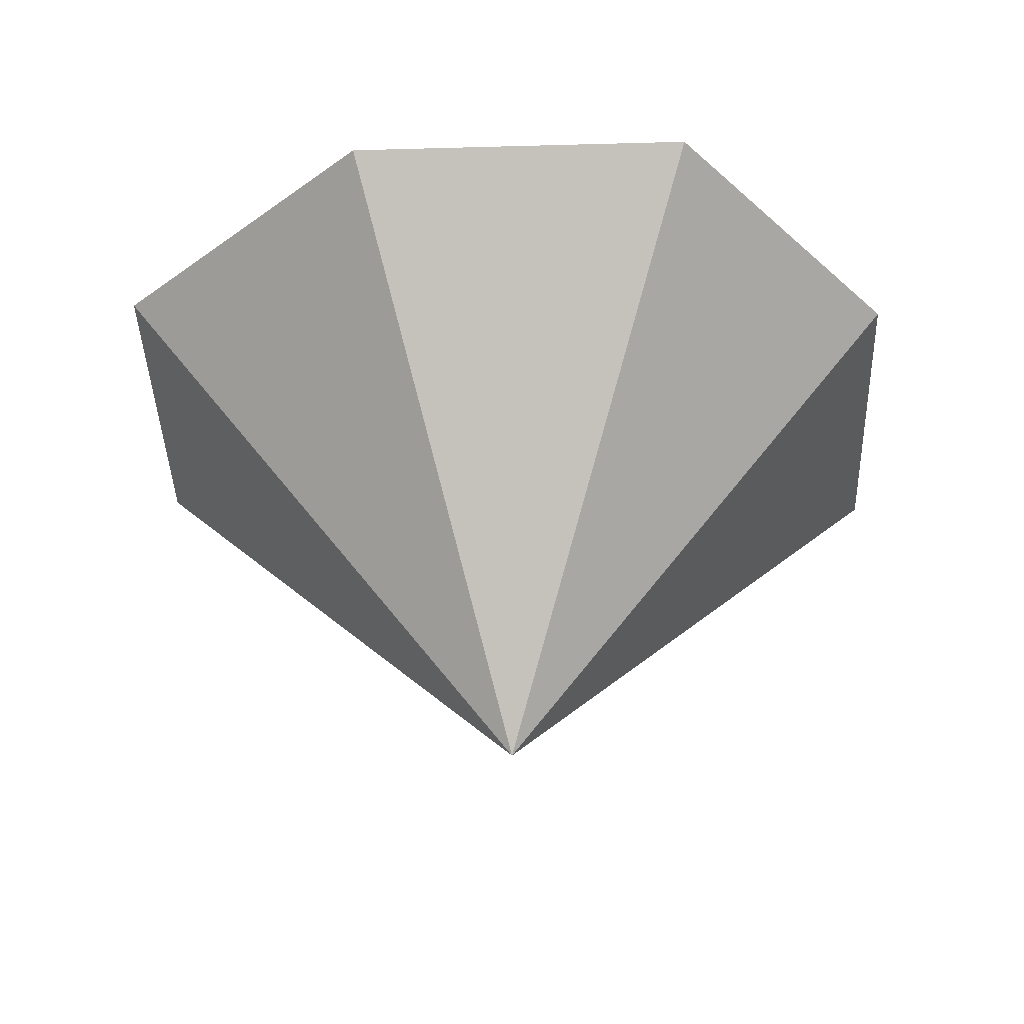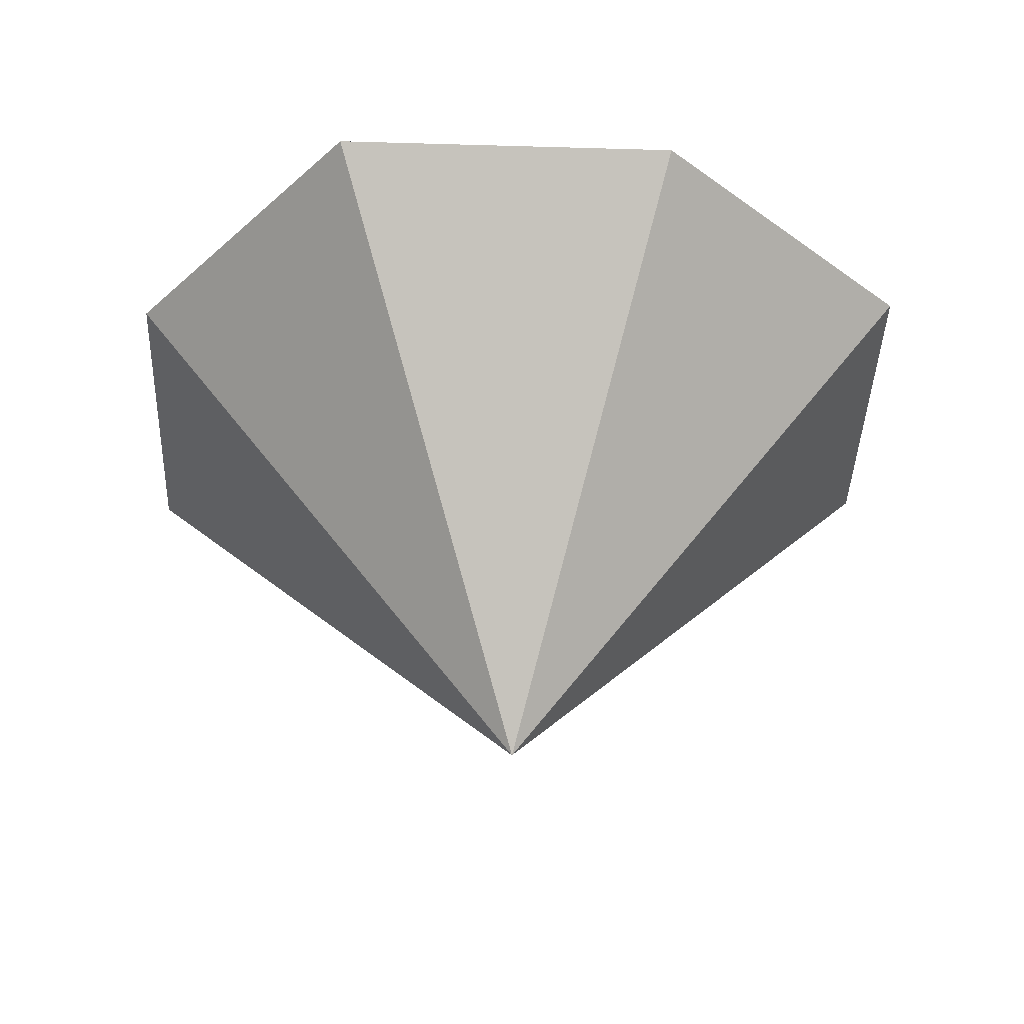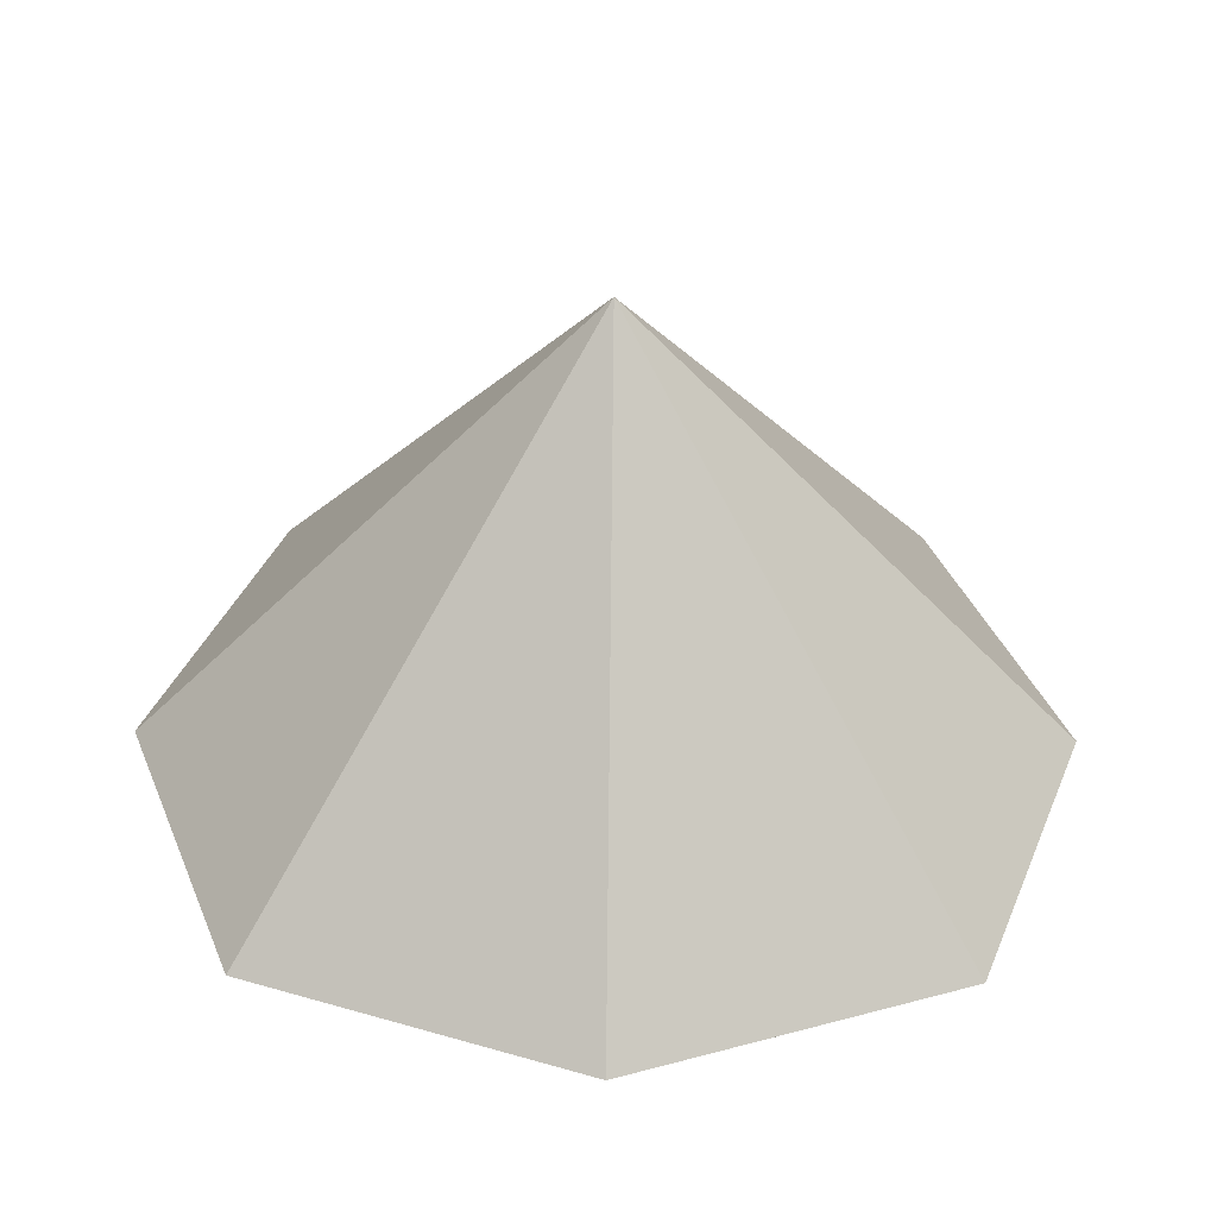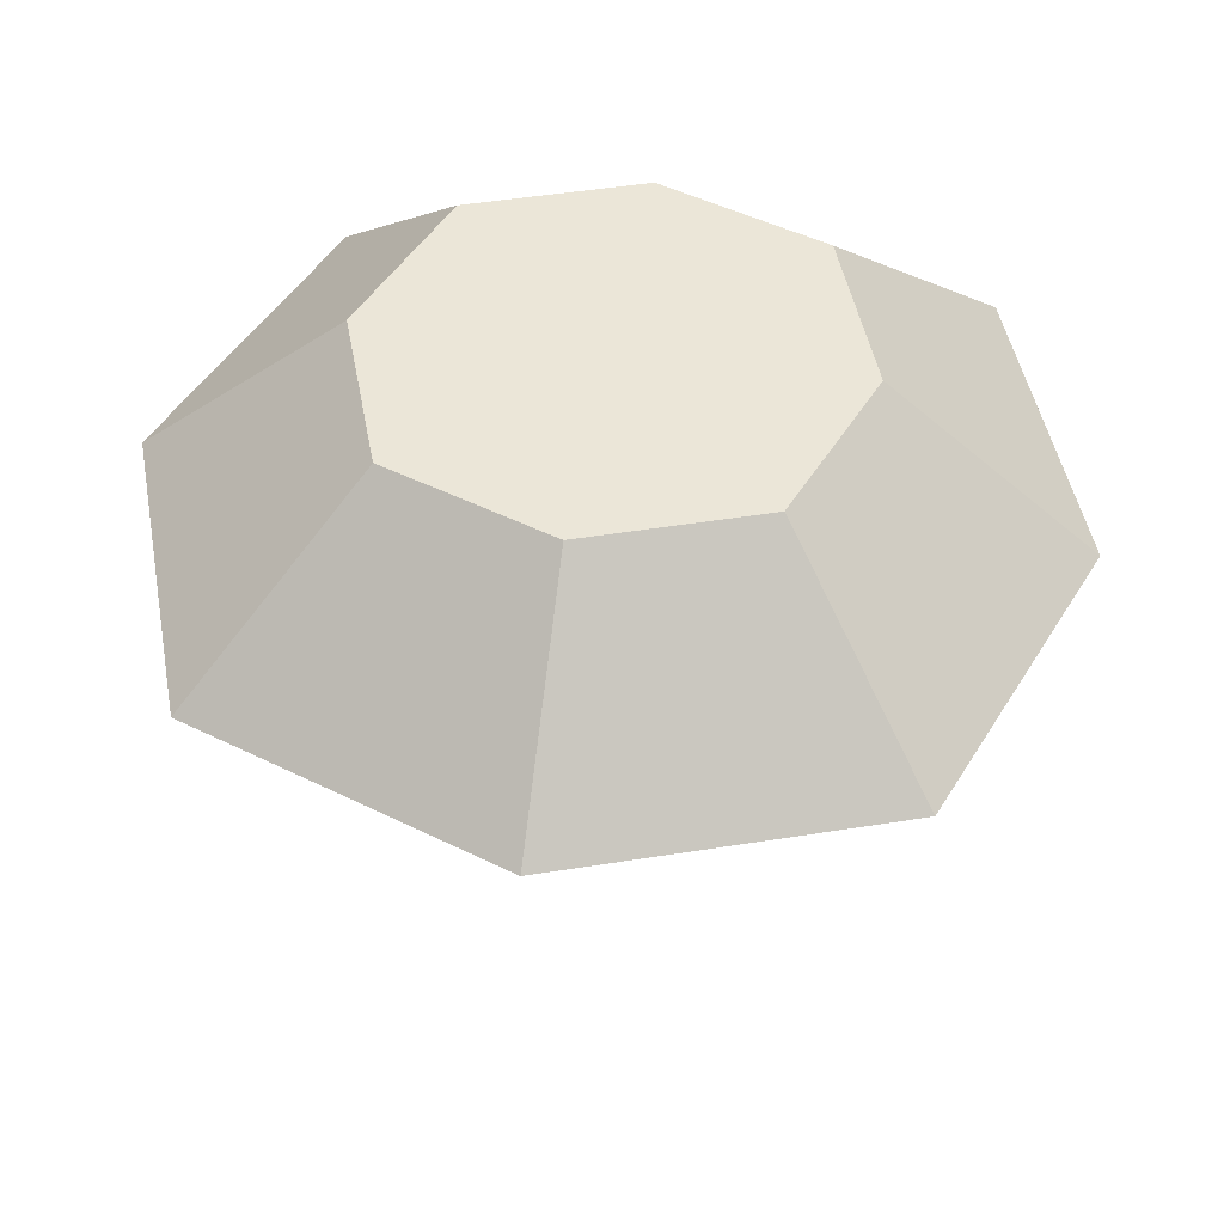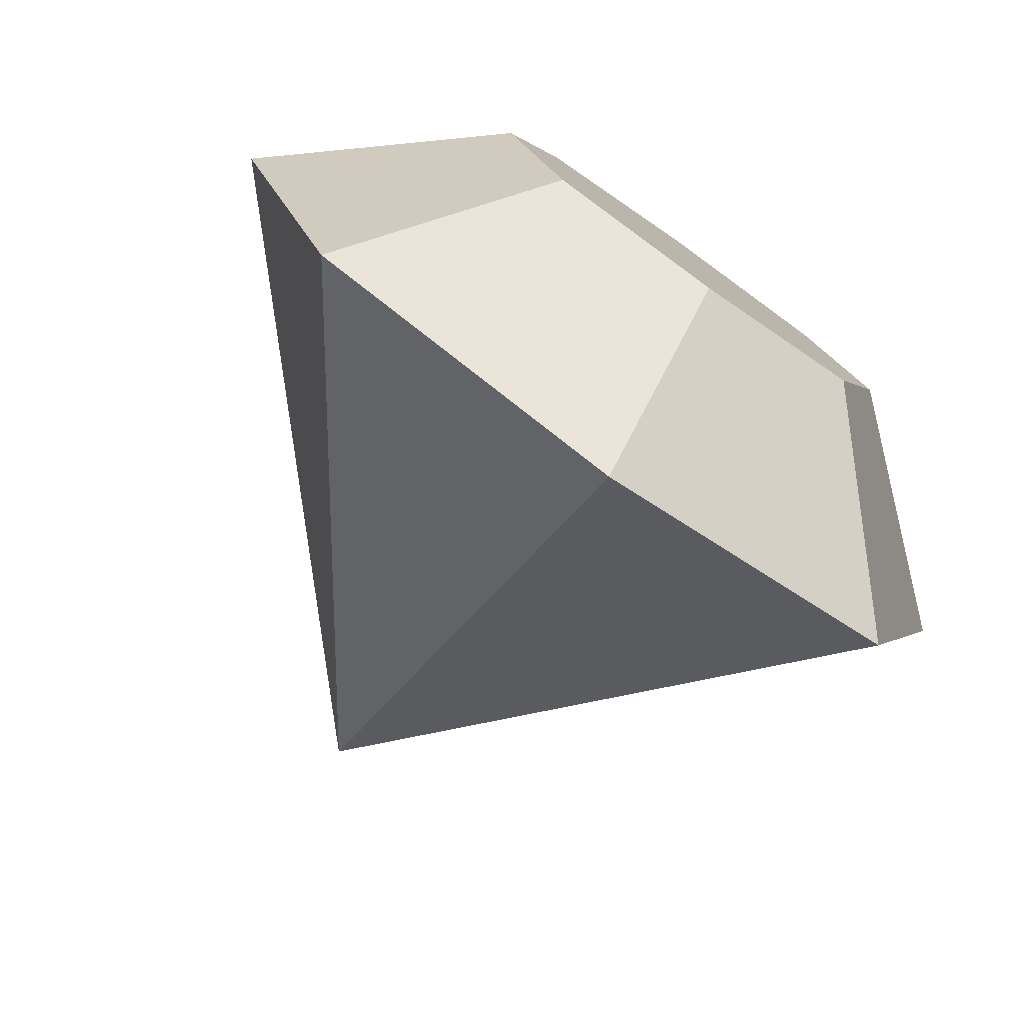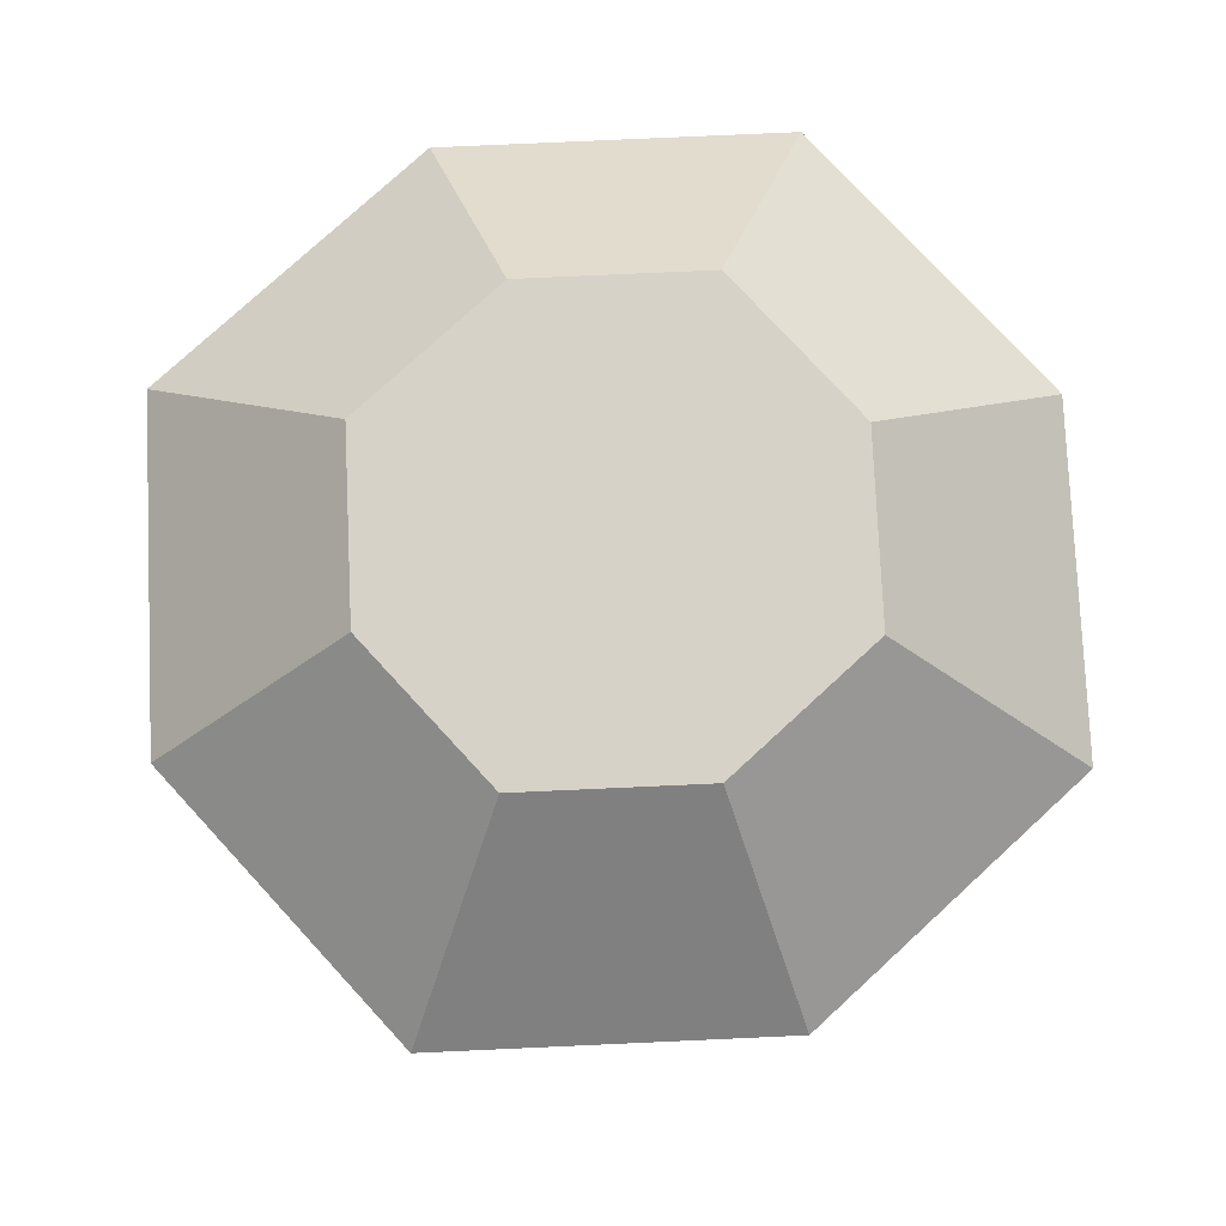
<metadata>
{"format":"obj","ext":"obj","renderer":"f3d","projection":"perspective","resolution":1024,"background":"white","views":[{"elev":-39.4,"azim":-158.0,"up":"+Y"},{"elev":-39.5,"azim":157.9,"up":"+Y"},{"elev":-52.7,"azim":-0.8,"up":"+Z"},{"elev":46.6,"azim":-80.4,"up":"+Y"},{"elev":-78.4,"azim":144.7,"up":"+Z"},{"elev":77.3,"azim":-112.6,"up":"+Y"}]}
</metadata>
<code>
o Diamond_Plane
v -0.556 0.8251 0.556
v 0.556 0.8251 0.556
v -0.556 0.8251 -0.556
v 0.556 0.8251 -0.556
v -0.7586 0.8251 0
v 0 0.8251 0.7586
v 0.7586 0.8251 0
v 0 0.8251 -0.7586
v 0 0 -0
v -0.2958 1.132 0.2958
v 0.2958 1.132 0.2958
v -0.2958 1.132 -0.2958
v 0.2958 1.132 -0.2958
v -0.4036 1.132 0
v 0 1.132 0.4036
v 0.4036 1.132 0
v 0 1.132 -0.4036
f 3 9 8
f 8 9 4
f 4 9 7
f 7 9 2
f 2 9 6
f 6 9 1
f 1 9 5
f 5 9 3
f 3 8 17 12
f 4 7 16 13
f 2 6 15 11
f 1 5 14 10
f 8 4 13 17
f 7 2 11 16
f 6 1 10 15
f 5 3 12 14
f 12 17 13 16 11 15 10 14

</code>
